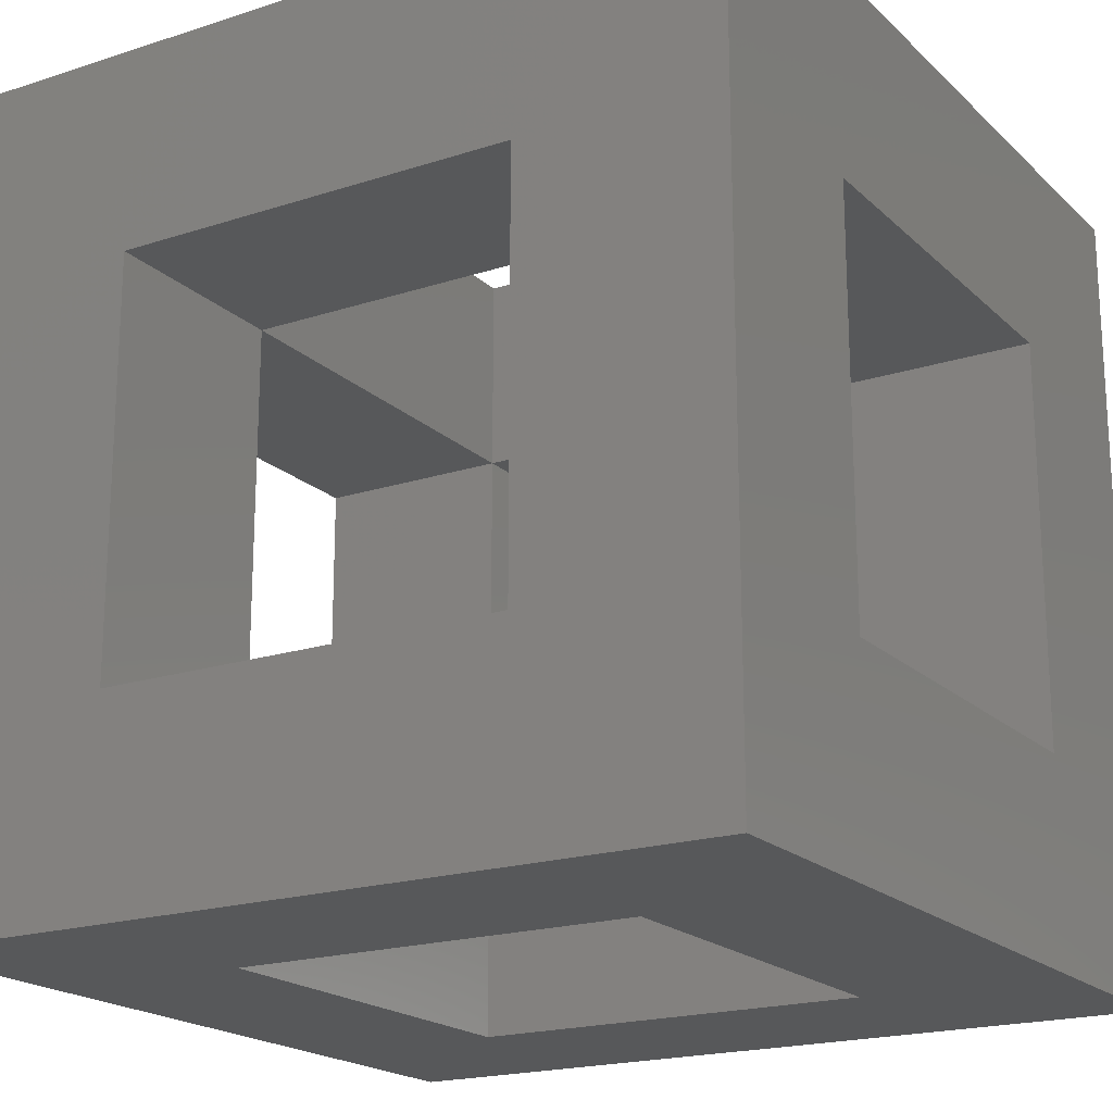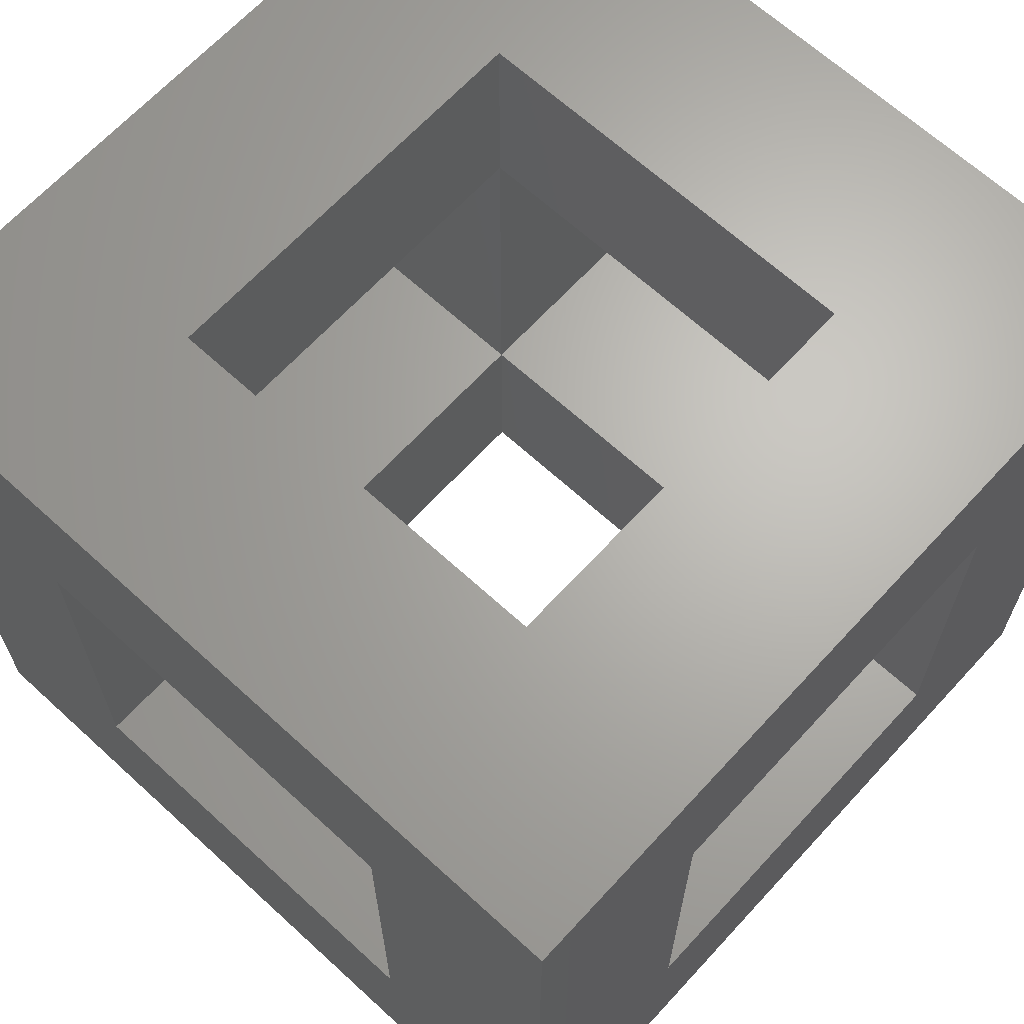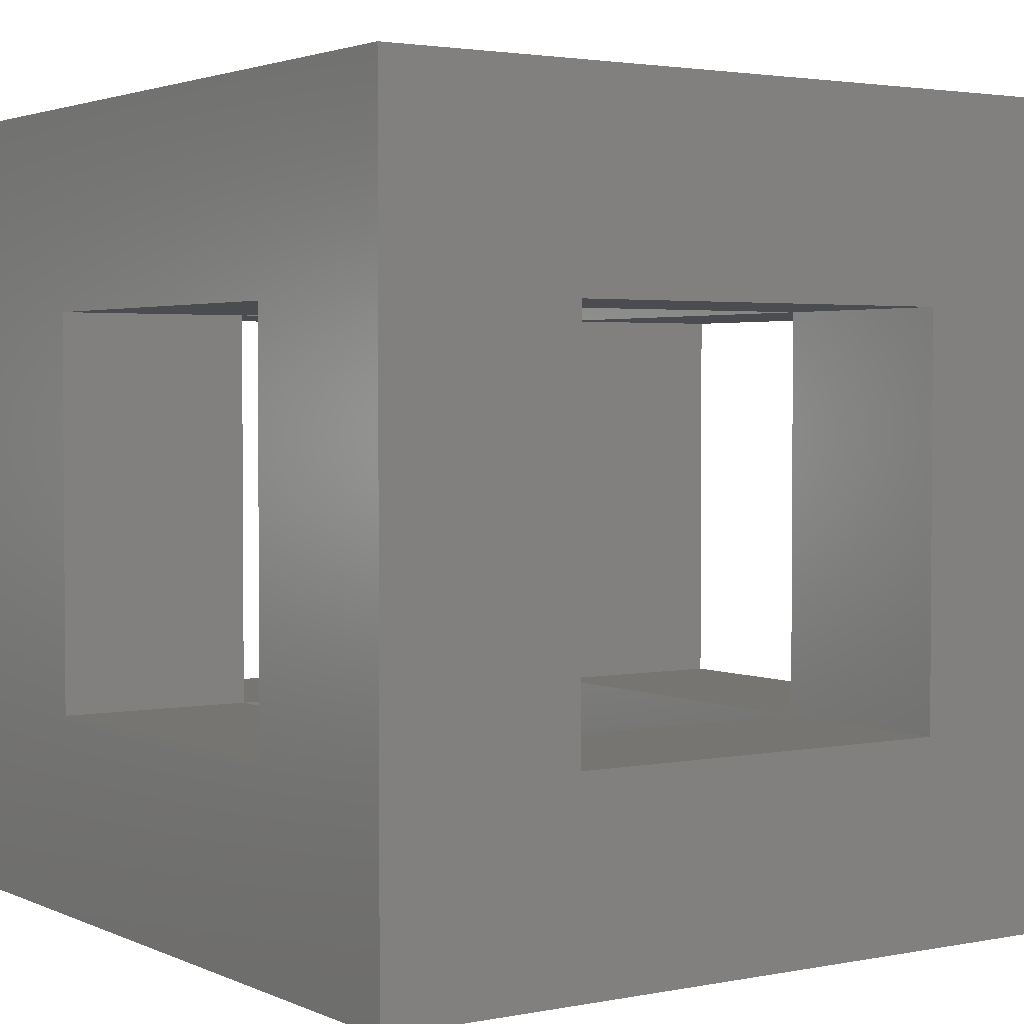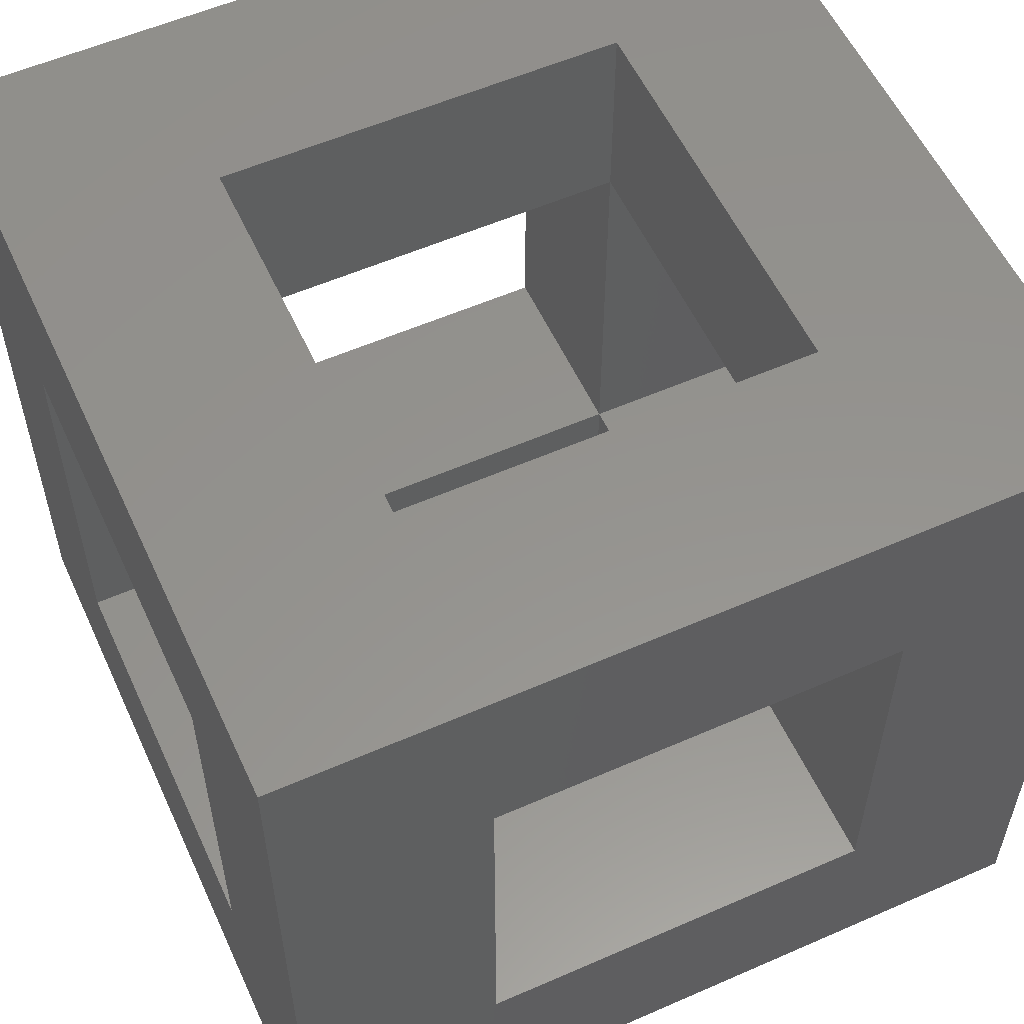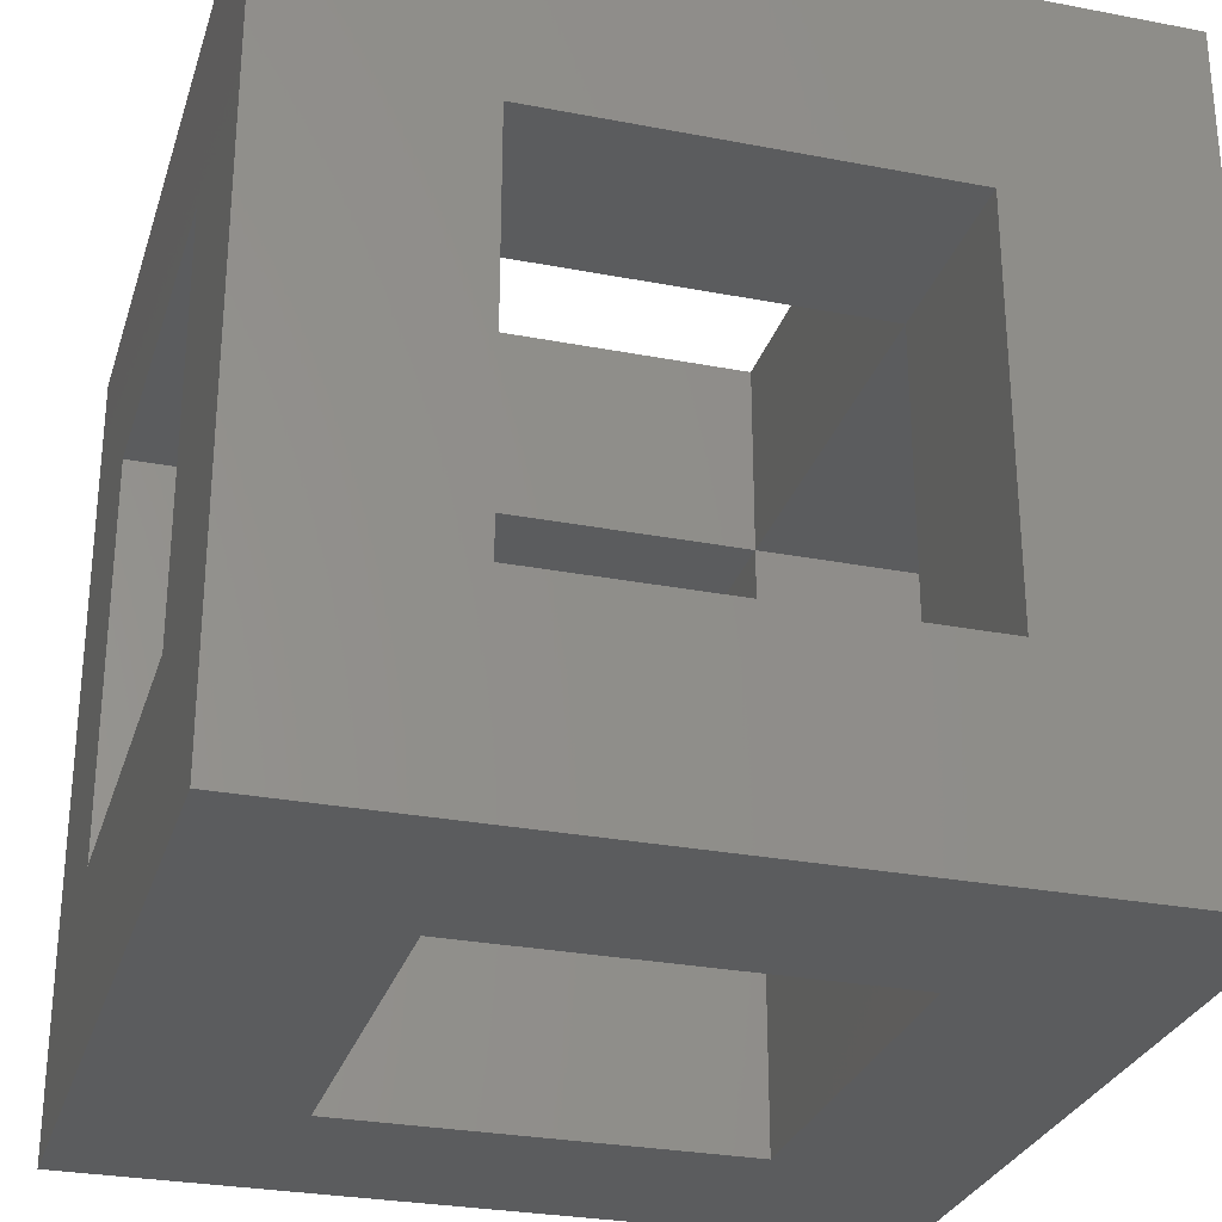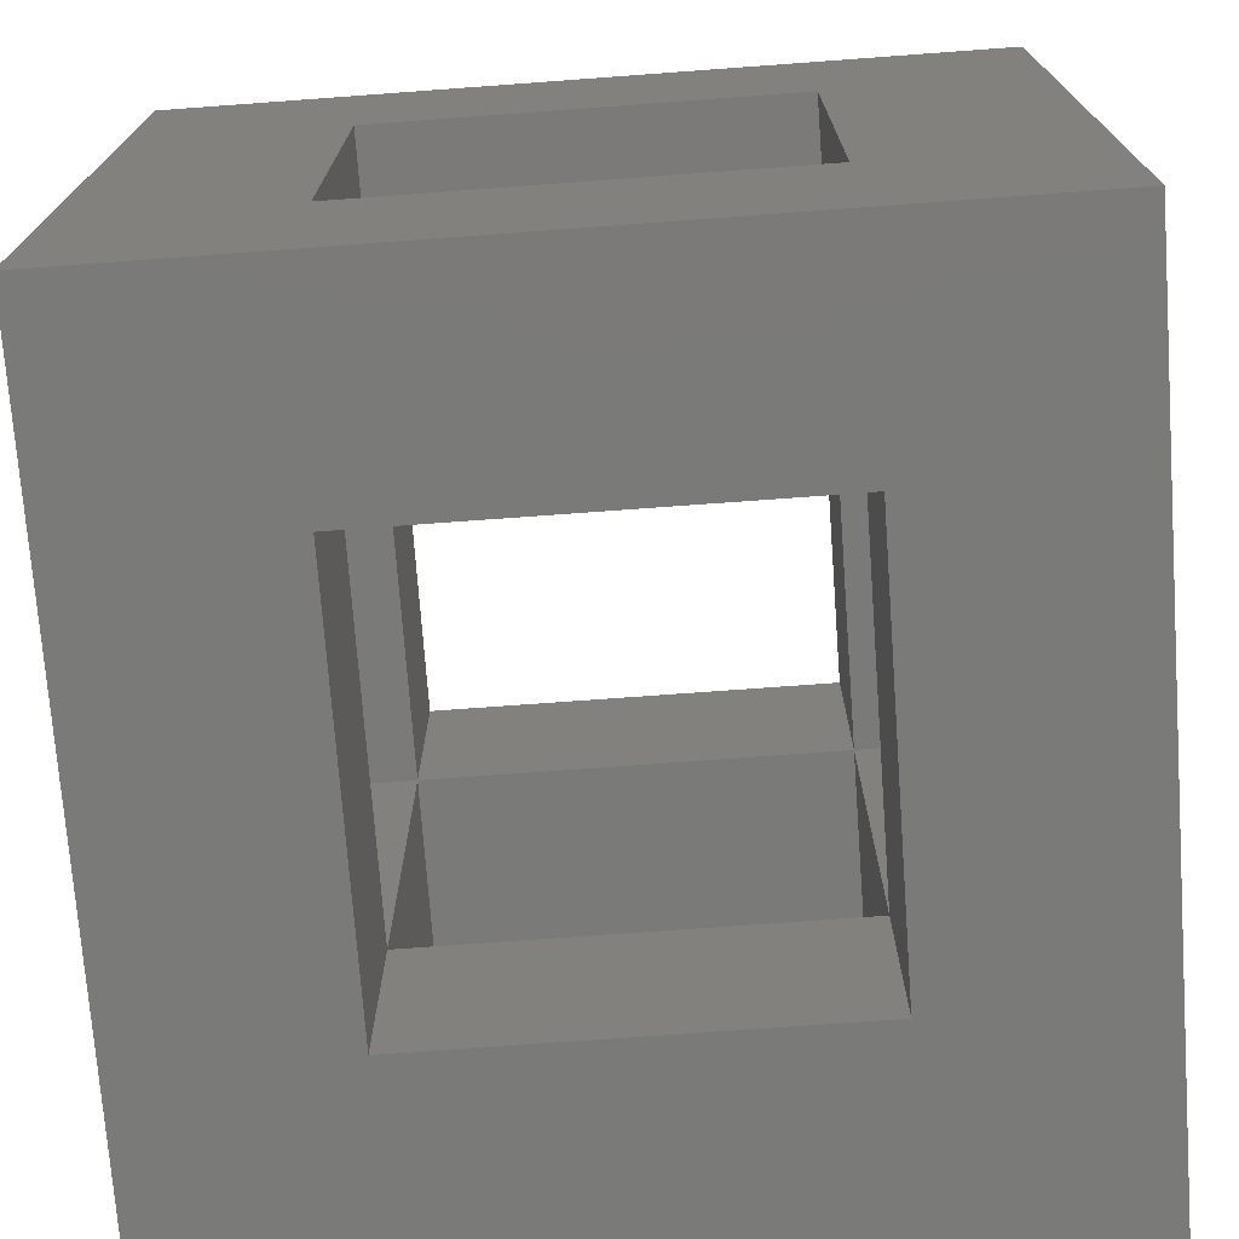
<metadata>
{"format":"stl","ext":"stl","renderer":"f3d","projection":"perspective","resolution":1024,"background":"white","views":[{"elev":-19.4,"azim":31.3,"up":"+Y"},{"elev":66.0,"azim":-137.4,"up":"+Z"},{"elev":2.6,"azim":-124.1,"up":"+Z"},{"elev":56.5,"azim":155.4,"up":"+Z"},{"elev":-28.5,"azim":163.9,"up":"+Y"},{"elev":-73.2,"azim":-85.8,"up":"+Z"}]}
</metadata>
<code>
# stl→obj: 40 verts, 96 faces
v 480.7 427.4 476.8
v 505.7 427.4 476.8
v 480.7 427.4 426.8
v 505.7 427.4 426.8
v 430.7 427.4 476.8
v 430.7 427.4 501.8
v 480.7 427.4 501.8
v 430.7 427.4 426.8
v 405.7 427.4 426.8
v 405.7 427.4 476.8
v 480.7 477.4 426.8
v 505.7 477.4 426.8
v 480.7 477.4 476.8
v 505.7 477.4 476.8
v 480.7 477.4 501.8
v 430.7 477.4 476.8
v 430.7 477.4 501.8
v 405.7 477.4 476.8
v 430.7 477.4 426.8
v 405.7 477.4 426.8
v 480.7 477.4 401.8
v 480.7 427.4 401.8
v 430.7 427.4 401.8
v 430.7 477.4 401.8
v 505.7 502.4 401.8
v 505.7 502.4 501.8
v 505.7 402.4 401.8
v 505.7 402.4 501.8
v 430.7 502.4 426.8
v 405.7 502.4 401.8
v 430.7 502.4 476.8
v 405.7 502.4 501.8
v 480.7 502.4 476.8
v 480.7 502.4 426.8
v 405.7 402.4 401.8
v 405.7 402.4 501.8
v 430.7 402.4 476.8
v 430.7 402.4 426.8
v 480.7 402.4 426.8
v 480.7 402.4 476.8
f 1 2 3
f 3 2 4
f 5 6 1
f 1 6 7
f 8 9 5
f 5 9 10
f 11 12 13
f 13 12 14
f 13 15 16
f 16 15 17
f 16 18 19
f 19 18 20
f 11 21 3
f 3 21 22
f 8 23 19
f 19 23 24
f 12 25 26
f 25 12 27
f 27 12 4
f 27 4 28
f 28 4 2
f 28 2 26
f 26 2 14
f 26 14 12
f 29 30 31
f 31 30 32
f 31 32 33
f 33 32 26
f 33 26 34
f 34 26 25
f 34 25 29
f 29 25 30
f 18 32 20
f 20 32 30
f 20 30 9
f 9 30 35
f 9 35 10
f 10 35 36
f 10 36 18
f 18 36 32
f 37 36 38
f 38 36 35
f 38 35 39
f 39 35 27
f 39 27 40
f 40 27 28
f 40 28 37
f 37 28 36
f 15 26 32
f 26 15 28
f 28 15 7
f 28 7 36
f 36 7 6
f 36 6 32
f 32 6 17
f 32 17 15
f 22 27 23
f 23 27 35
f 23 35 24
f 24 35 30
f 24 30 21
f 21 30 25
f 21 25 22
f 22 25 27
f 1 7 13
f 13 7 15
f 3 22 8
f 8 22 23
f 16 17 5
f 5 17 6
f 19 24 11
f 11 24 21
f 18 16 10
f 10 16 5
f 9 8 20
f 20 8 19
f 12 11 4
f 4 11 3
f 2 1 14
f 14 1 13
f 29 19 34
f 34 19 11
f 31 16 29
f 29 16 19
f 33 13 31
f 31 13 16
f 34 11 33
f 33 11 13
f 37 5 40
f 40 5 1
f 39 3 38
f 38 3 8
f 38 8 37
f 37 8 5
f 40 1 39
f 39 1 3

</code>
